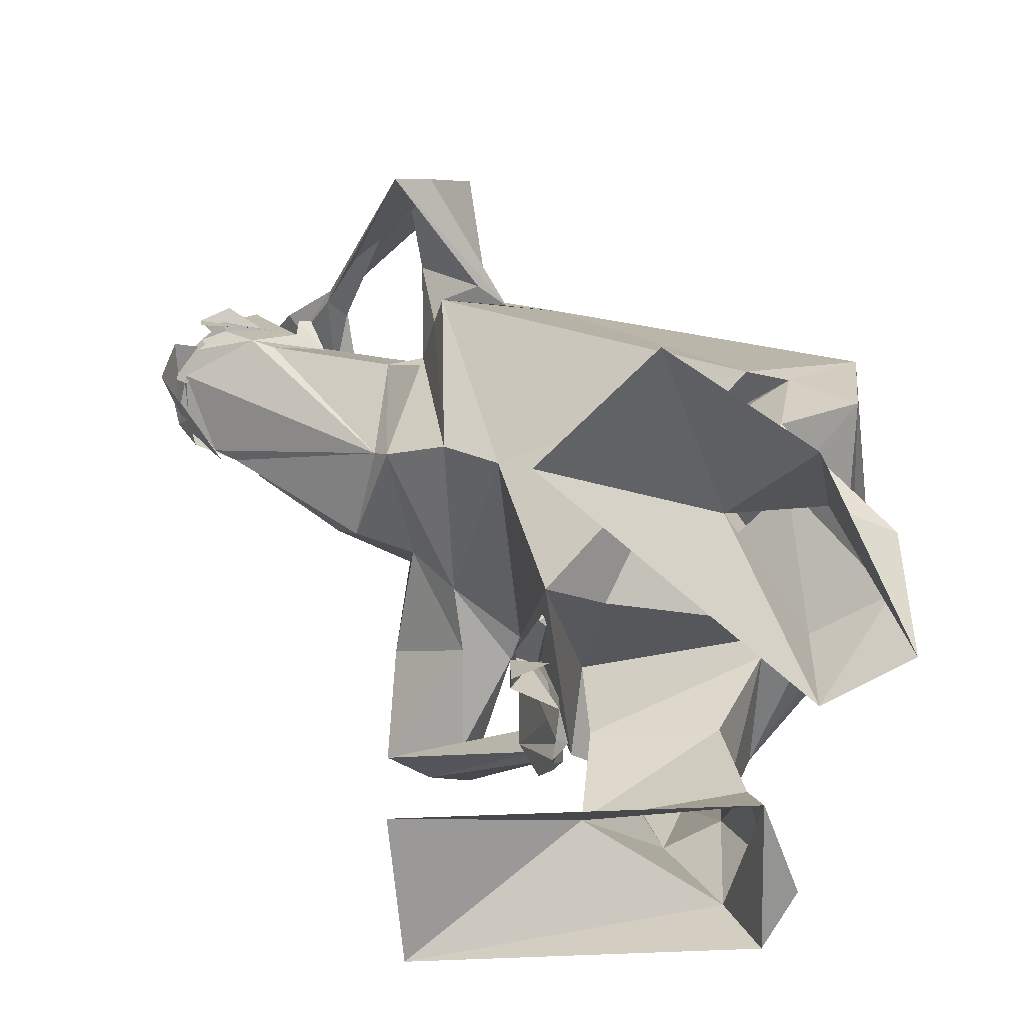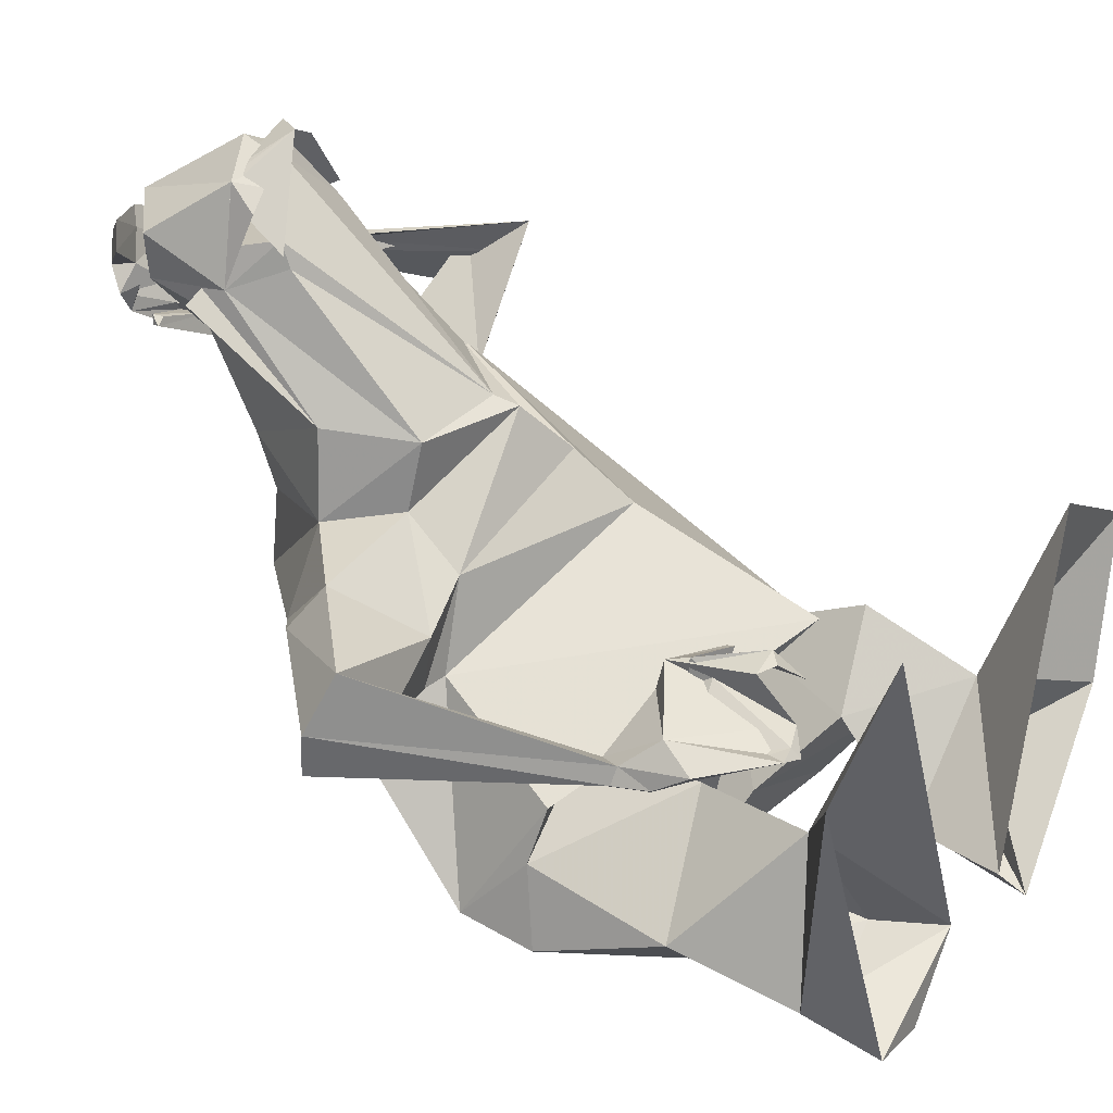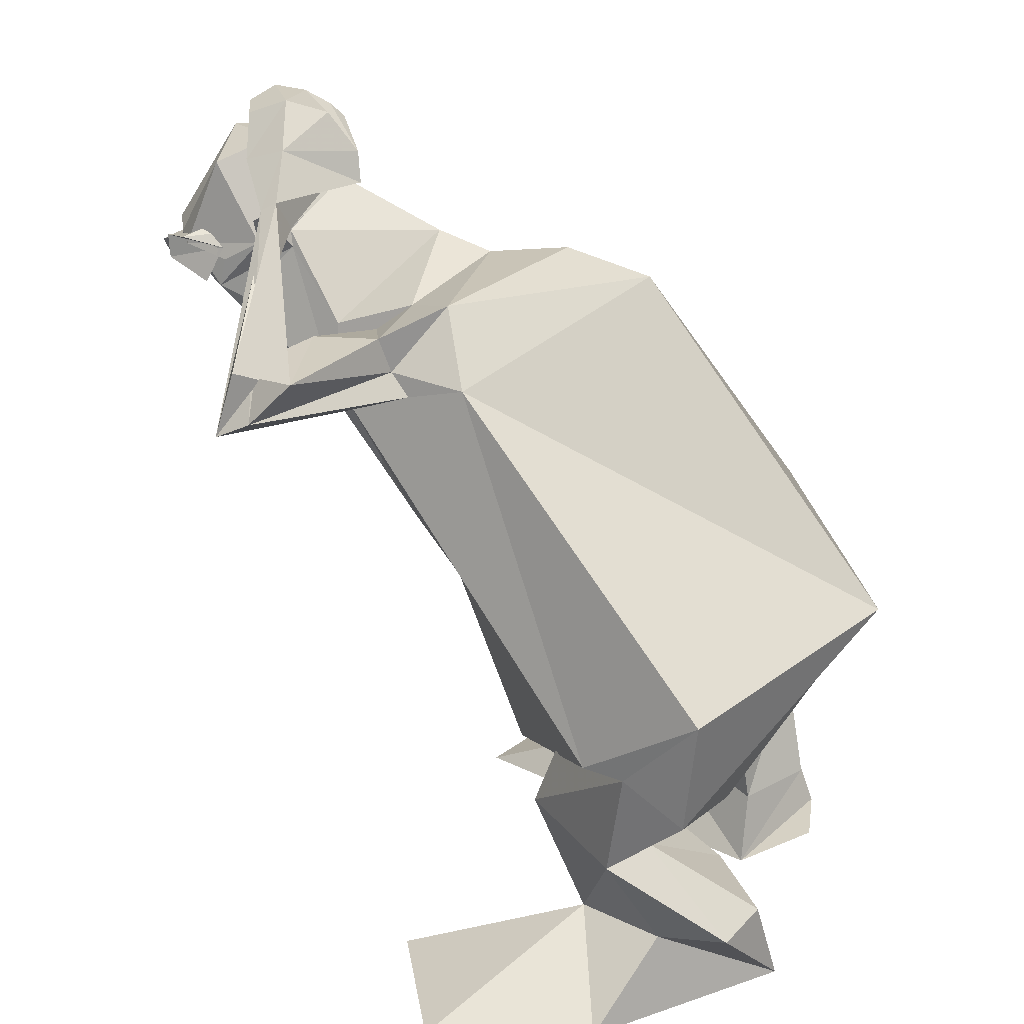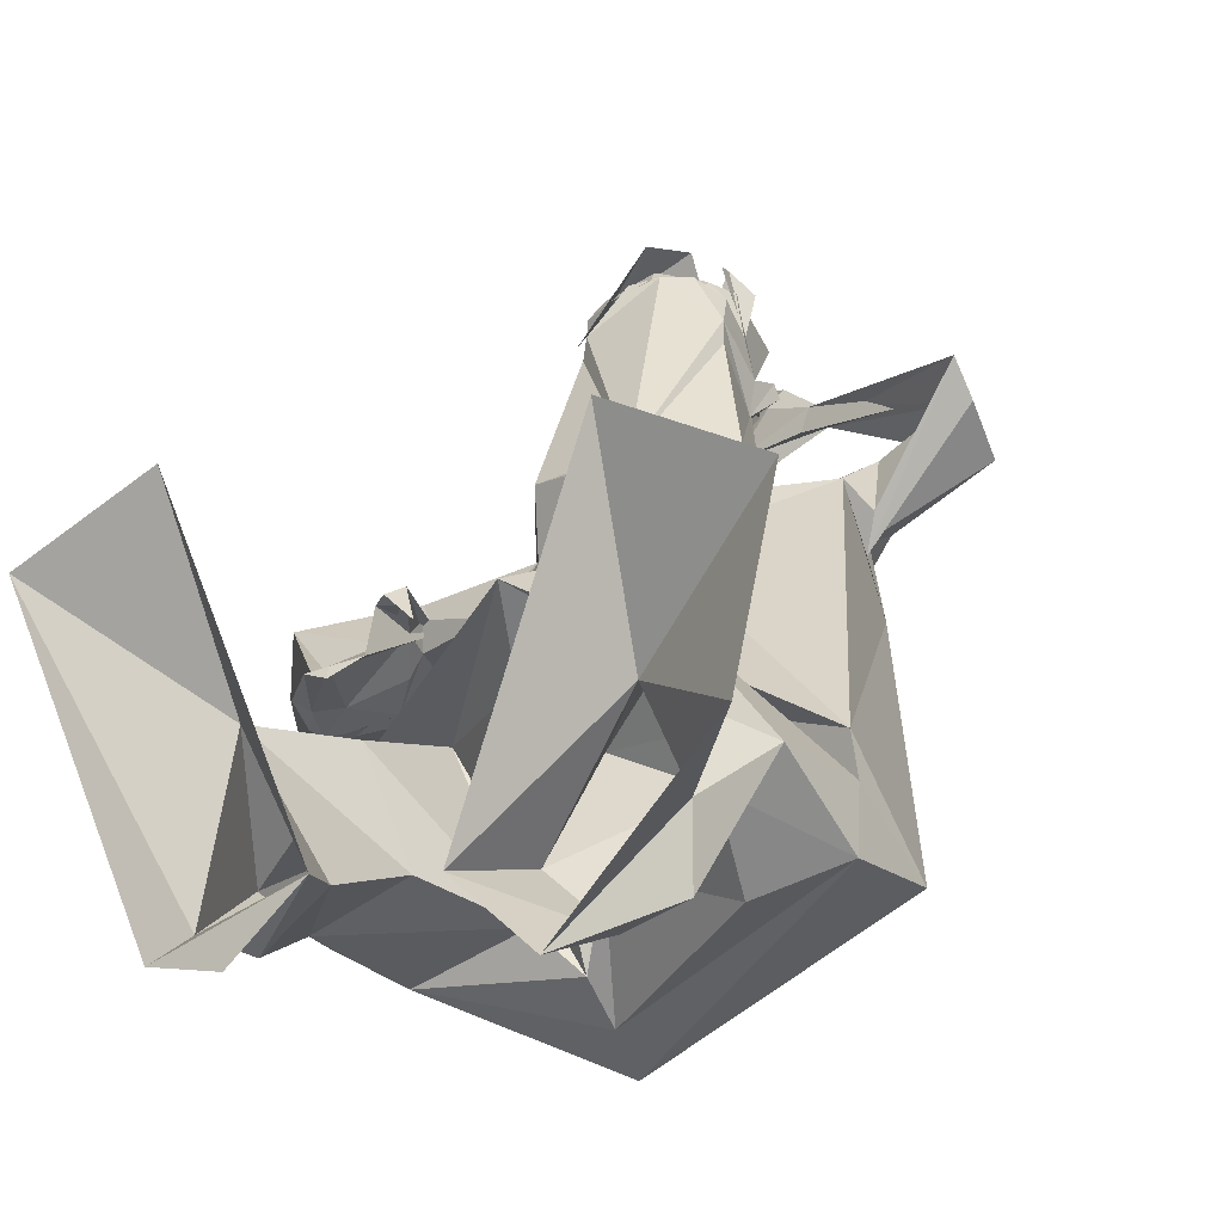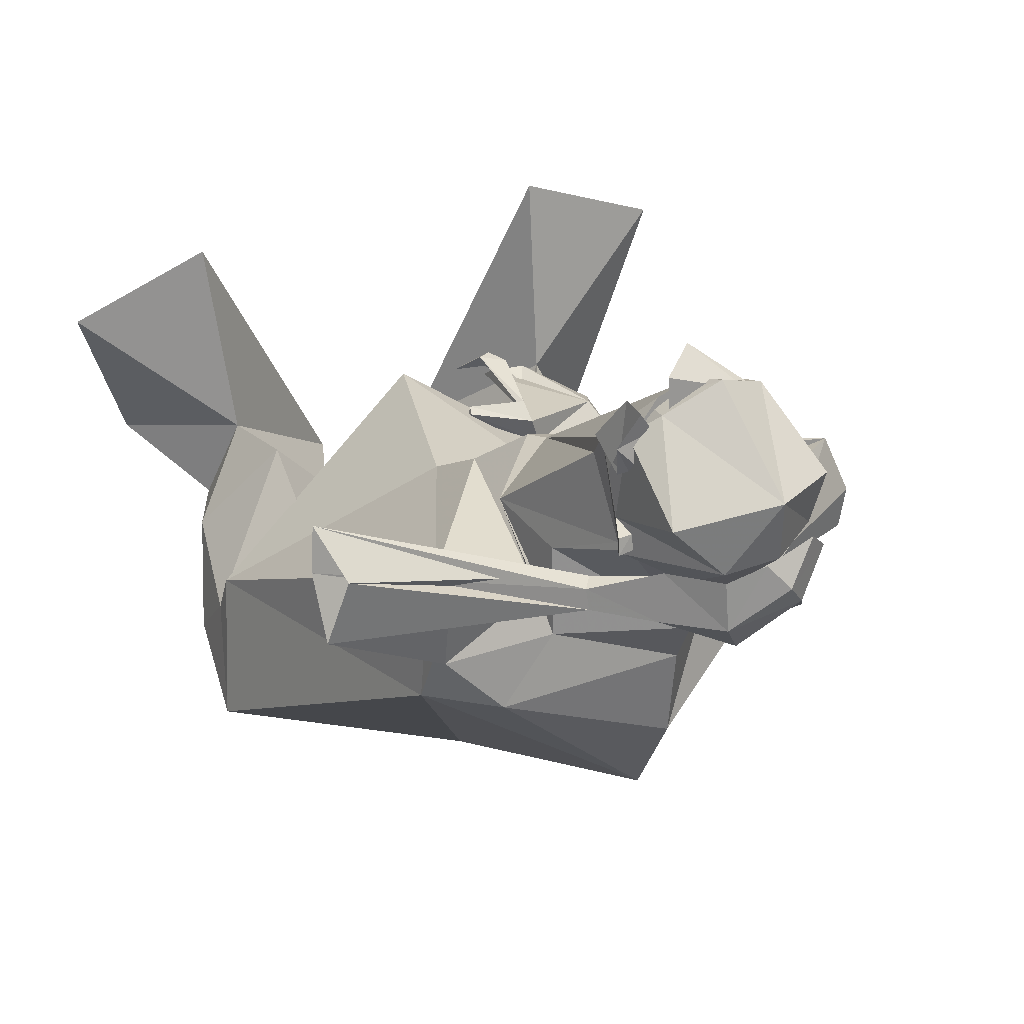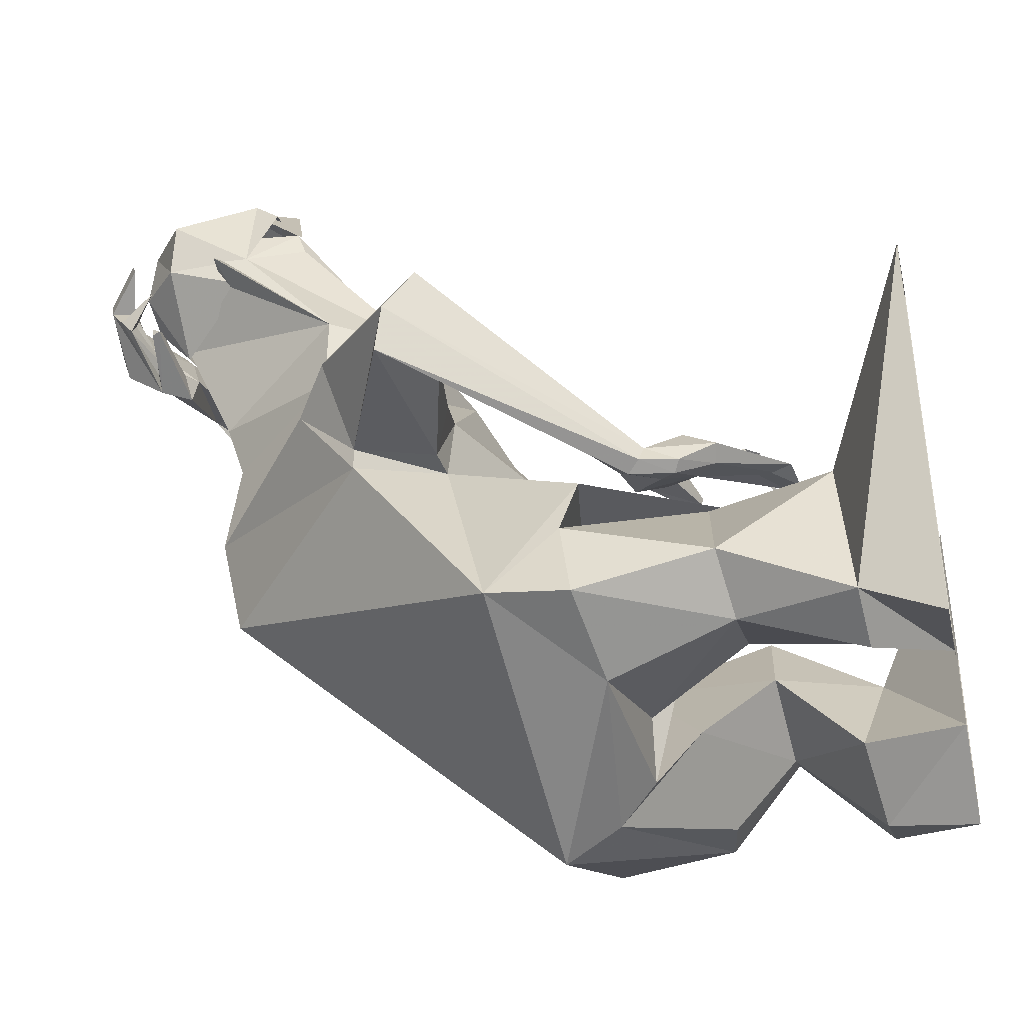
<metadata>
{"format":"obj","ext":"obj","renderer":"f3d","projection":"perspective","resolution":1024,"background":"white","views":[{"elev":-67.0,"azim":68.0,"up":"+Y"},{"elev":23.2,"azim":-59.8,"up":"+Z"},{"elev":26.9,"azim":103.4,"up":"+Y"},{"elev":-10.8,"azim":28.3,"up":"+Z"},{"elev":45.9,"azim":161.0,"up":"+Z"},{"elev":-40.3,"azim":-77.6,"up":"+Z"}]}
</metadata>
<code>
v  -0.1161 0.7577 0.5371
v  -0.0024 0.8779 0.5618
v  -0.0934 1.009 0.7481
v  -0.1 1.021 0.7873
v  -0.2129 1.04 0.8725
v  -0.1639 1.054 0.869
v  -0.1222 1.078 0.8355
v  -0.097 1.1 0.6599
v  -0.0753 1.157 0.697
v  -0.079 1.146 0.7184
v  -0.1003 1.14 0.7136
v  -0.0903 1.104 0.7152
v  -0.0382 1.001 0.5695
v  -0.1091 1.148 0.764
v  -0.0991 1.149 0.6923
v  -0.1051 1.125 0.6649
v  -0.0134 1.007 0.4987
v  -0.024 1.048 0.4428
v  -0.2132 1.105 0.4474
v  -0.2299 1.18 0.621
v  -0.2058 1.079 0.3609
v  -0.0196 0.6032 -0.3166
v  -0.1547 1.079 0.0888
v  0.159 0.9924 0.3148
v  0.3786 0.5887 -0.0954
v  0.3347 0.4676 0.0855
v  0.1179 0.9456 0.5119
v  0.0059 0.5943 0.3624
v  -0.0363 0.2742 0.2667
v  -0.0303 0.6749 0.4437
v  0.0679 0.9725 0.5081
v  -0.0979 0.7257 0.5205
v  0.0642 1.09 0.3608
v  -0.1874 1.104 0.2287
v  0.1284 1.047 0.5564
v  0.1406 1.058 0.4499
v  0.1611 0.9538 0.4634
v  0.1428 0.9671 0.4042
v  0.1305 1.001 0.4333
v  0.3038 1.043 0.5368
v  0.2665 1.036 0.6393
v  0.2882 0.9383 0.6631
v  0.3018 0.9703 0.6053
v  -0.04 1.154 0.6414
v  -0.018 1.202 0.6574
v  -0.0315 1.164 0.6814
v  -0.0182 1.187 0.6833
v  0.038 0.4041 -0.0742
v  -0.02 0.4679 -0.1955
v  -0.0102 0.5233 -0.2574
v  0.2361 0.3834 -0.1232
v  0.1829 0.5216 0.1169
v  0.3481 0.4615 0.0211
v  -0.0658 0.3732 0.1532
v  0.0992 0.2942 0.0502
v  0.1961 0.3051 0.1913
v  0.247 0.286 -0.003
v  0.3329 0.2873 0.0461
v  0.3706 0.4042 -0.0766
v  0.0861 0.1678 -0.0971
v  0.2263 0.1359 0.1026
v  0.1948 0.151 -0.1761
v  0.2883 0.1459 -0.1405
v  0.1714 0.0155 -0.2071
v  0.0496 0.0155 -0.1117
v  0.4003 0.0155 0.0488
v  0.2905 0.1411 -0.0308
v  0.4573 0.0155 0.3071
v  0.2323 0.0155 0.4
v  -0.3173 1.221 0.6817
v  -0.2924 1.279 0.6514
v  -0.292 1.26 0.6283
v  -0.2808 1.258 0.6491
v  -0.2016 1.241 0.609
v  -0.1921 1.198 0.6077
v  -0.2183 1.237 0.6247
v  -0.1672 1.319 0.685
v  -0.2549 1.316 0.7317
v  -0.2267 1.296 0.7661
v  -0.171 1.294 0.7489
v  -0.0929 1.261 0.6689
v  -0.107 1.238 0.7346
v  -0.1226 1.214 0.7011
v  -0.161 1.186 0.62
v  -0.1916 1.297 0.6235
v  -0.1751 1.189 0.5672
v  -0.1936 1.235 0.5758
v  -0.1904 1.276 0.7122
v  -0.2183 1.248 0.6555
v  -0.2785 1.303 0.6886
v  -0.2408 1.283 0.7376
v  -0.2656 1.269 0.6921
v  -0.2948 1.211 0.6146
v  -0.2896 1.224 0.6135
v  -0.2816 1.211 0.6256
v  -0.2887 1.225 0.629
v  -0.3287 1.252 0.7283
v  -0.3041 1.266 0.7668
v  -0.2633 1.035 0.865
v  -0.304 0.9819 0.7792
v  -0.3025 0.9685 0.7397
v  -0.2737 0.7779 0.5117
v  -0.3409 1.103 0.7548
v  -0.3384 1.056 0.7053
v  -0.3704 1.1 0.6853
v  -0.3421 1.093 0.704
v  -0.3449 1.101 0.6825
v  -0.3283 1.081 0.656
v  -0.3362 0.9085 0.529
v  -0.3438 0.907 0.3915
v  -0.2796 0.7994 0.4063
v  -0.4163 0.6369 -0.1209
v  -0.4152 0.8323 0.1448
v  -0.2803 0.7155 0.3284
v  -0.4092 0.921 0.2642
v  -0.3224 0.7146 0.1908
v  -0.3962 0.505 0.0705
v  -0.4714 0.8086 0.3647
v  -0.3763 0.7023 0.2742
v  -0.3693 0.7195 0.1889
v  -0.4253 0.8301 0.1718
v  -0.4851 0.8677 0.2928
v  -0.6151 0.6951 0.32
v  -0.5353 0.6761 0.2101
v  -0.6307 0.7455 0.1632
v  -0.6442 0.7335 0.2314
v  -0.3664 0.4135 0.146
v  -0.333 0.4556 0.1348
v  -0.3594 0.438 0.107
v  -0.3753 0.42 0.1184
v  -0.2515 0.5284 0.1107
v  -0.0952 0.4588 -0.133
v  -0.2877 0.4899 -0.2013
v  -0.4086 0.531 -0.0172
v  -0.2659 0.337 0.0962
v  -0.1692 0.3036 -0.0787
v  -0.3167 0.303 -0.1468
v  -0.4246 0.5133 -0.1429
v  -0.4026 0.3163 -0.0865
v  -0.3176 0.1507 0.0947
v  -0.1665 0.1228 -0.1074
v  -0.2673 0.1269 -0.187
v  -0.3627 0.1315 -0.156
v  -0.1256 0.0159 -0.1058
v  -0.2391 0.0159 -0.2109
v  -0.3476 0.0159 -0.2014
v  -0.5661 0.0159 0.2782
v  -0.3495 0.0159 0.3892
v  -0.1774 0.2812 0.2485
v  -0.1694 0.2817 0.2711
v  -0.1357 0.2452 0.2209
v  -0.2084 0.3525 0.2279
v  -0.2114 0.3898 0.2083
v  -0.2105 0.3875 0.251
v  -0.2029 0.3151 0.2436
v  -0.2146 0.2834 0.2518
v  -0.1904 0.2637 0.2601
v  -0.2122 0.4259 0.2395
v  -0.2698 0.2119 0.1605
v  -0.2312 0.2044 0.1511
v  -0.3371 0.36 0.1872
v  -0.3532 0.3096 0.1482
v  -0.2211 0.4339 0.1964
v  -0.2765 0.441 0.1429
v  -0.3627 0.3638 0.1193
v  -0.2366 0.3989 0.1793
v  -0.2963 0.3458 0.14
v  -0.3278 0.3953 0.1164
v  -0.3462 0.3727 0.1084
v  -0.3269 0.3154 0.1327
v  -0.1945 0.2303 0.1797
v  -0.1216 0.3753 0.237
v  -0.117 0.3715 0.2245
v  -0.1256 0.3607 0.2405
v  -0.1322 0.3636 0.226
v  -0.2379 0.2173 0.1682
v  -0.1565 1.089 0.8693
v  -0.1228 1.223 0.7915
v  -0.2719 1.239 0.8098
v  -0.242 1.083 0.9021
v  -0.3637 1.173 0.7769
v  -0.3121 1.056 0.854
v  -0.3207 1.015 0.8148
v  -0.1106 1.085 0.8446
v  -0.091 1.071 0.7733
v  -0.1885 1.251 0.7154
v  -0.2689 1.247 0.7164
v  -0.3386 1.185 0.7027
v  -0.0942 1.129 0.6656
v  -0.2236 1.032 0.8674
v  -0.1573 1.046 0.8481
v  -0.282 1.022 0.8424
v  -0.1232 1.079 0.8353
v  -0.1732 1.065 0.9107
v  -0.1685 1.083 0.8664
v  -0.2724 1.07 0.8664
v  -0.2207 1.011 0.9126
v  -0.2843 1.066 0.8605
v  -0.3175 1.067 0.8376
v  -0.3144 0.9712 0.7609
v  -0.0879 1.104 0.8434
v  -0.1102 1.113 0.817
v  -0.1428 1.092 0.8487
v  -0.1253 1.091 0.883
v  -0.1193 1.055 0.8788
v  -0.0969 1.088 0.7785
v  -0.105 1.107 0.8004
v  -0.0854 1.032 0.8053
v  -0.1728 1.168 0.6232
v  -0.2301 1.179 0.6051
v  -0.331 1.062 0.6566
g drivers
f 1 2 3
f 1 3 4
f 5 1 4
f 6 5 4
f 6 4 7
f 8 9 10
f 10 11 12
f 8 10 12
f 8 12 4
f 8 4 3
f 8 3 2
f 2 13 8
f 4 12 14
f 11 10 9
f 9 15 11
f 16 15 9
f 9 8 16
f 2 17 18
f 18 13 2
f 16 8 13
f 16 13 19
f 16 19 20
f 18 21 19
f 19 13 18
f 22 23 24
f 24 25 22
f 26 27 28
f 28 29 26
f 30 31 17
f 17 32 30
f 33 34 21
f 21 18 33
f 30 28 27
f 27 31 30
f 23 34 33
f 33 24 23
f 26 25 24
f 24 27 26
f 17 31 35
f 17 35 36
f 17 36 18
f 31 27 37
f 37 35 31
f 38 37 27
f 27 24 38
f 24 33 39
f 39 38 24
f 40 36 35
f 35 41 40
f 41 35 37
f 37 38 42
f 41 37 42
f 39 36 40
f 40 43 39
f 38 39 43
f 43 42 38
f 33 18 36
f 36 39 33
f 41 44 45
f 45 40 41
f 41 42 46
f 46 44 41
f 45 47 43
f 43 40 45
f 47 46 42
f 42 43 47
f 48 49 50
f 50 51 48
f 52 53 26
f 52 26 29
f 52 29 54
f 55 56 52
f 52 48 55
f 48 51 57
f 57 55 48
f 58 59 53
f 56 58 53
f 56 53 52
f 59 58 57
f 57 51 59
f 55 60 61
f 61 56 55
f 57 62 60
f 60 55 57
f 57 58 63
f 63 62 57
f 62 64 65
f 65 60 62
f 66 67 61
f 61 68 66
f 64 67 66
f 65 69 61
f 61 60 65
f 58 56 61
f 58 61 67
f 58 67 63
f 63 67 64
f 64 62 63
f 61 69 68
f 70 71 72
f 70 72 73
f 74 75 76
f 72 74 76
f 73 72 76
f 77 78 79
f 79 80 77
f 47 45 81
f 81 82 47
f 46 83 84
f 84 44 46
f 85 77 81
f 81 86 87
f 85 81 87
f 86 81 45
f 45 44 84
f 86 45 84
f 86 84 75
f 84 76 75
f 77 80 82
f 82 81 77
f 83 88 89
f 84 83 89
f 84 89 76
f 77 85 90
f 90 78 77
f 88 91 92
f 92 89 88
f 87 86 93
f 93 94 87
f 93 95 96
f 96 94 93
f 87 94 96
f 96 74 87
f 75 74 96
f 96 95 75
f 93 86 75
f 75 95 93
f 70 73 71
f 90 85 87
f 87 74 72
f 87 72 71
f 90 87 71
f 92 90 71
f 89 92 71
f 76 89 71
f 76 71 73
f 90 92 97
f 78 98 79
f 91 98 97
f 97 92 91
f 79 91 88
f 88 80 79
f 79 98 91
f 97 98 78
f 78 90 97
f 83 46 47
f 47 82 83
f 88 83 82
f 82 80 88
f 25 26 53
f 53 59 25
f 32 17 2
f 2 1 32
f 22 25 59
f 50 22 59
f 50 59 51
f 5 99 100
f 101 102 1
f 100 101 1
f 5 100 1
f 100 103 104
f 104 101 100
f 100 99 5
f 5 6 7
f 7 4 14
f 5 7 14
f 100 5 14
f 103 100 14
f 105 106 107
f 108 105 107
f 105 108 109
f 106 105 109
f 102 101 104
f 109 102 104
f 106 109 104
f 102 109 110
f 110 111 102
f 20 19 109
f 109 108 20
f 19 21 110
f 110 109 19
f 112 113 23
f 23 22 112
f 32 111 114
f 114 30 32
f 110 21 34
f 34 115 110
f 114 116 28
f 28 30 114
f 113 115 34
f 34 23 113
f 29 28 116
f 116 117 29
f 116 113 112
f 112 117 116
f 111 110 118
f 111 118 119
f 111 119 114
f 114 119 120
f 120 116 114
f 116 120 121
f 121 113 116
f 121 122 115
f 115 113 121
f 123 124 119
f 119 118 123
f 125 121 120
f 124 125 120
f 124 120 119
f 123 118 122
f 122 126 123
f 126 122 121
f 121 125 126
f 115 122 118
f 118 110 115
f 123 127 128
f 128 124 123
f 124 128 129
f 129 125 124
f 126 130 127
f 127 123 126
f 125 129 130
f 130 126 125
f 49 48 52
f 49 52 54
f 49 54 131
f 49 131 132
f 133 50 49
f 49 132 133
f 131 54 29
f 131 29 117
f 131 117 134
f 132 131 135
f 135 136 132
f 132 136 137
f 137 133 132
f 134 138 139
f 134 139 135
f 131 134 135
f 137 139 138
f 138 133 137
f 136 135 140
f 140 141 136
f 137 136 141
f 141 142 137
f 143 139 137
f 137 142 143
f 144 142 141
f 143 142 144
f 144 145 146
f 143 144 146
f 143 146 147
f 143 147 140
f 144 141 140
f 140 148 144
f 139 143 140
f 140 135 139
f 140 147 148
f 149 150 151
f 152 153 154
f 152 154 150
f 155 152 150
f 155 150 149
f 156 157 150
f 158 156 150
f 154 158 150
f 159 160 161
f 161 162 159
f 163 164 128
f 128 127 161
f 163 128 161
f 127 130 165
f 127 165 162
f 161 127 162
f 164 166 167
f 167 168 164
f 169 167 170
f 170 165 169
f 165 170 162
f 158 163 161
f 161 160 171
f 158 161 171
f 158 171 156
f 153 166 164
f 164 163 153
f 166 153 152
f 172 173 163
f 163 158 172
f 174 175 173
f 173 172 174
f 174 172 158
f 158 154 174
f 174 154 153
f 153 175 174
f 175 153 163
f 163 173 175
f 151 150 157
f 151 157 149
f 156 155 149
f 149 157 156
f 171 160 176
f 152 155 156
f 156 171 152
f 167 166 152
f 152 171 176
f 167 152 176
f 162 170 159
f 165 130 169
f 168 129 128
f 128 164 168
f 167 169 168
f 170 167 176
f 176 159 170
f 176 160 159
f 169 130 129
f 129 168 169
f 134 117 112
f 112 138 134
f 32 1 102
f 102 111 32
f 133 138 112
f 133 112 22
f 133 22 50
f 177 178 179
f 179 180 177
f 179 181 182
f 182 180 179
f 104 183 182
f 182 181 104
f 184 185 12
f 184 12 178
f 177 184 178
f 186 187 179
f 179 178 186
f 188 181 179
f 179 187 188
f 12 189 186
f 186 178 12
f 180 190 191
f 191 177 180
f 190 180 182
f 182 192 190
f 192 182 183
f 193 184 177
f 177 191 193
f 184 193 185
f 194 195 196
f 197 194 196
f 196 198 197
f 197 198 199
f 199 200 197
f 201 202 203
f 203 204 201
f 204 205 206
f 206 207 201
f 204 206 201
f 205 208 206
f 201 207 202
f 187 186 209
f 209 210 187
f 188 187 210
f 188 210 211
f 188 211 104
f 188 104 181
f 186 189 209

</code>
